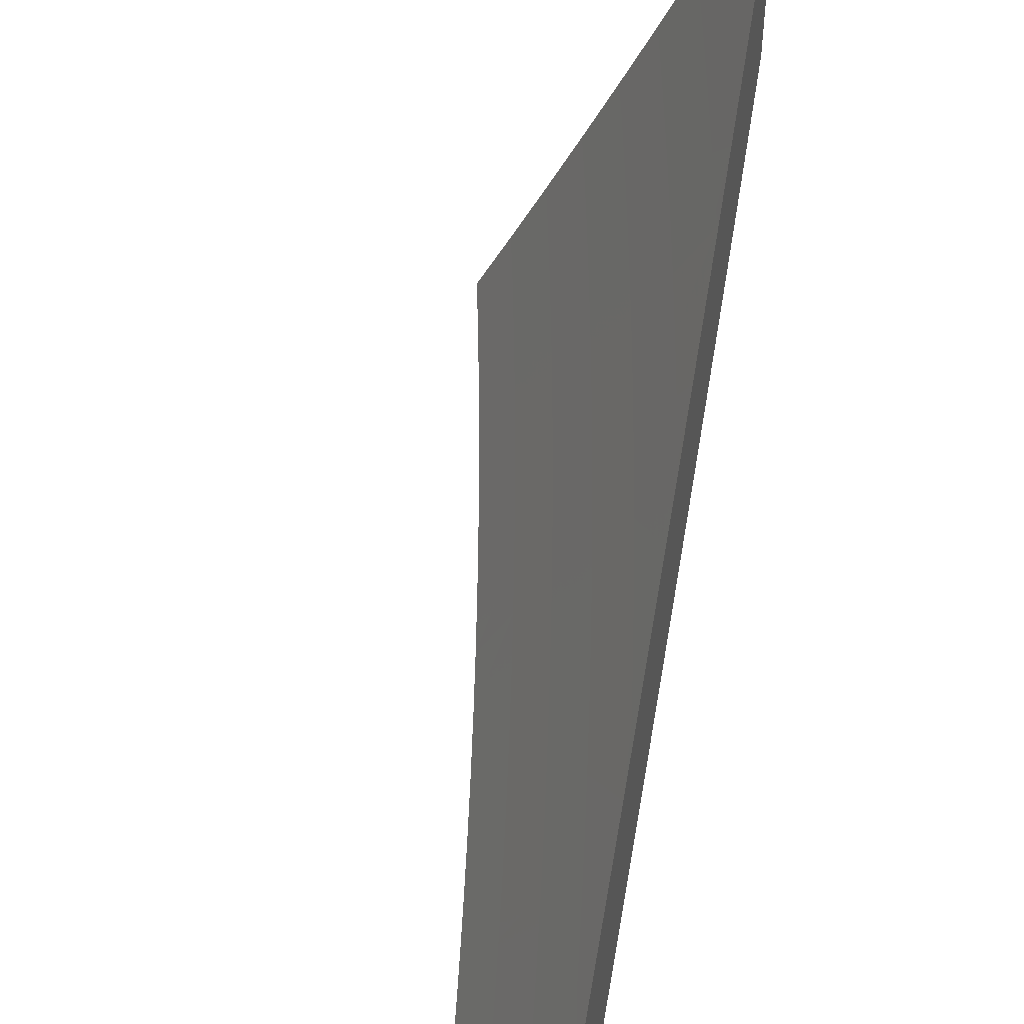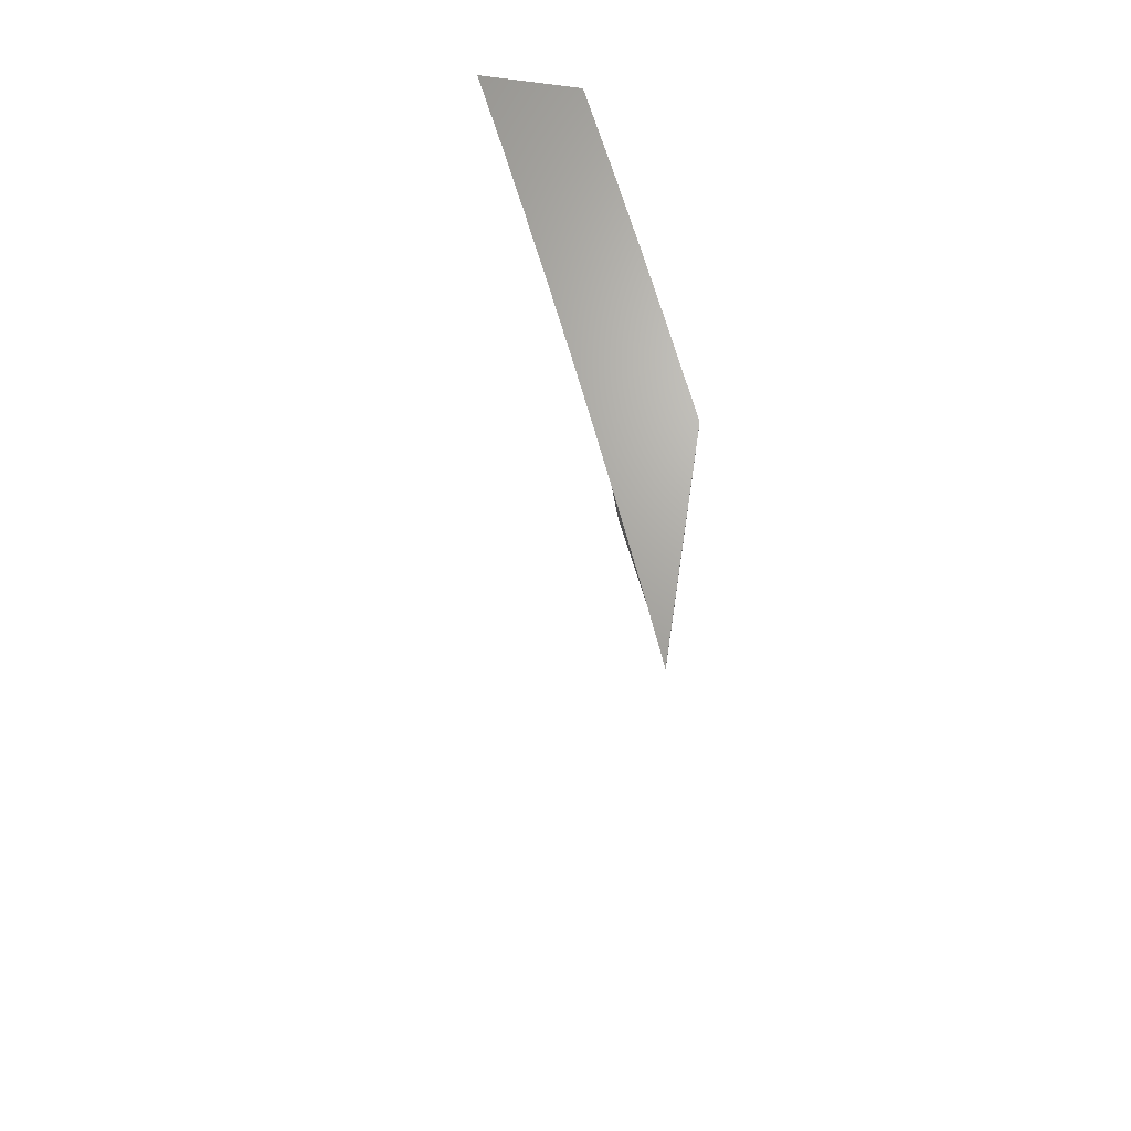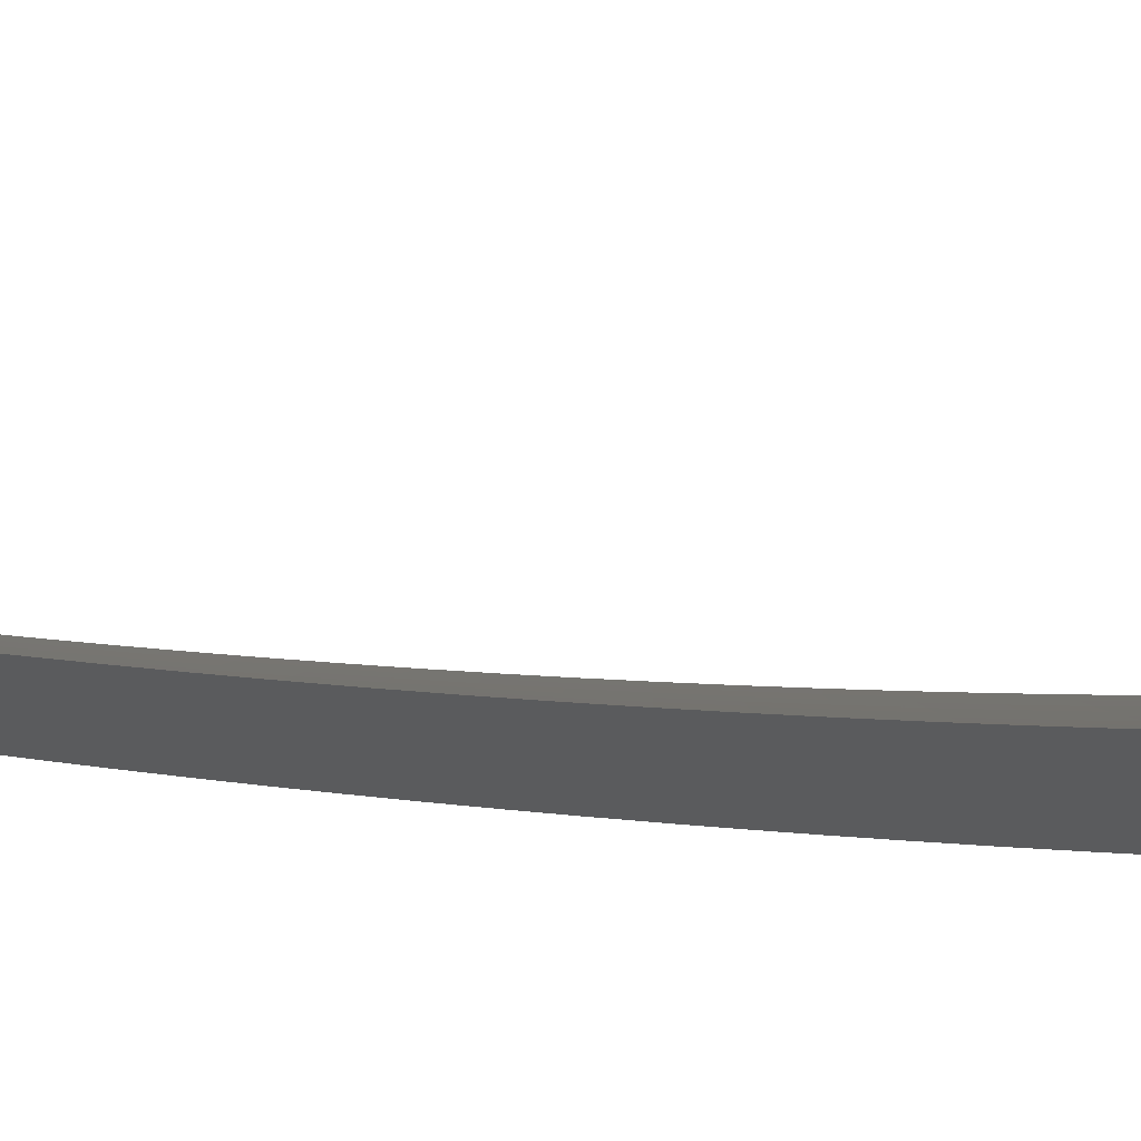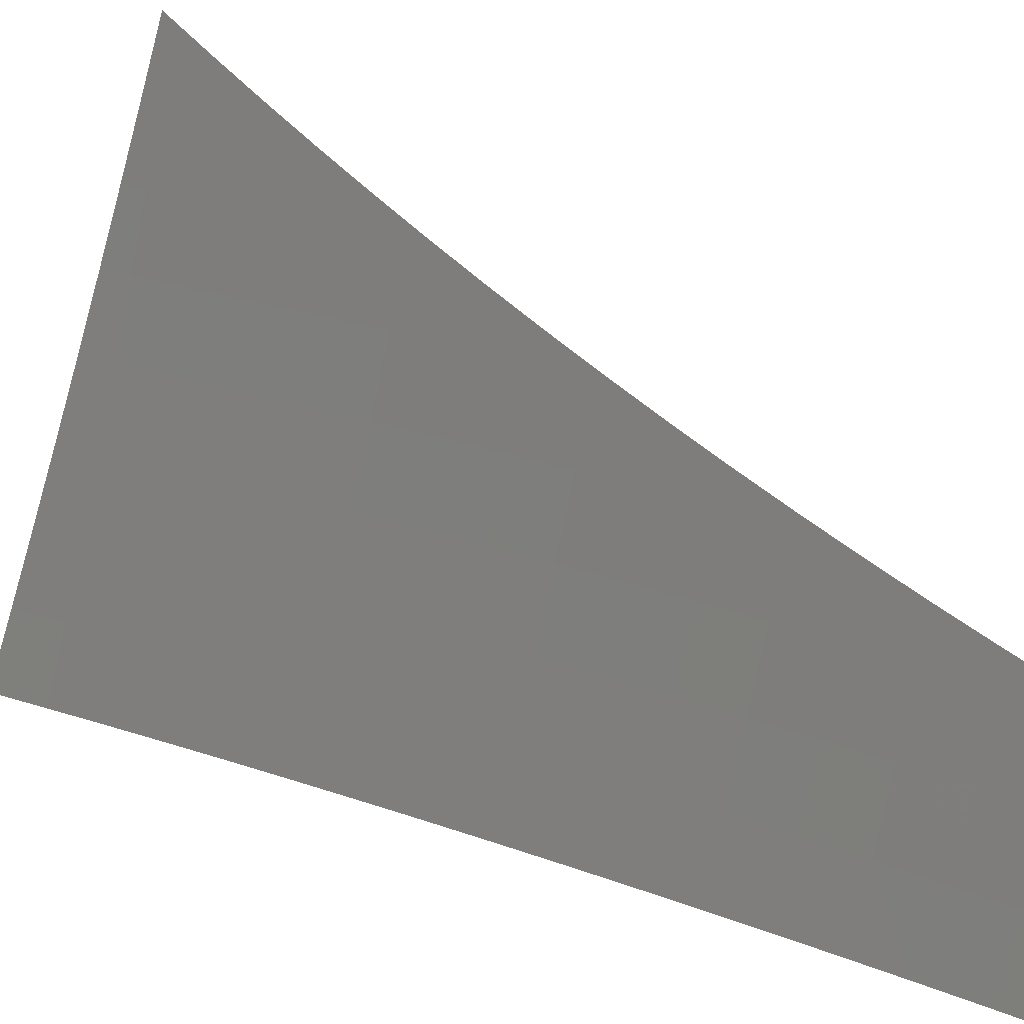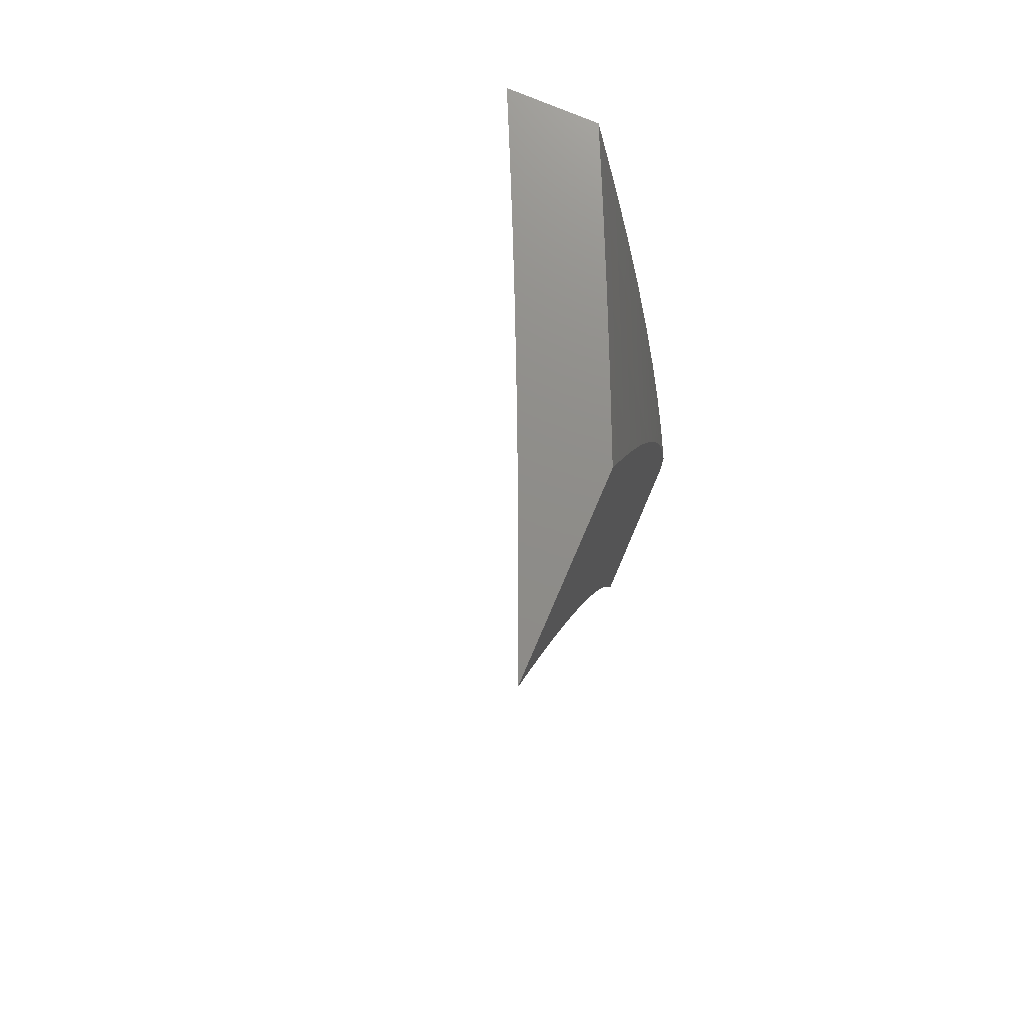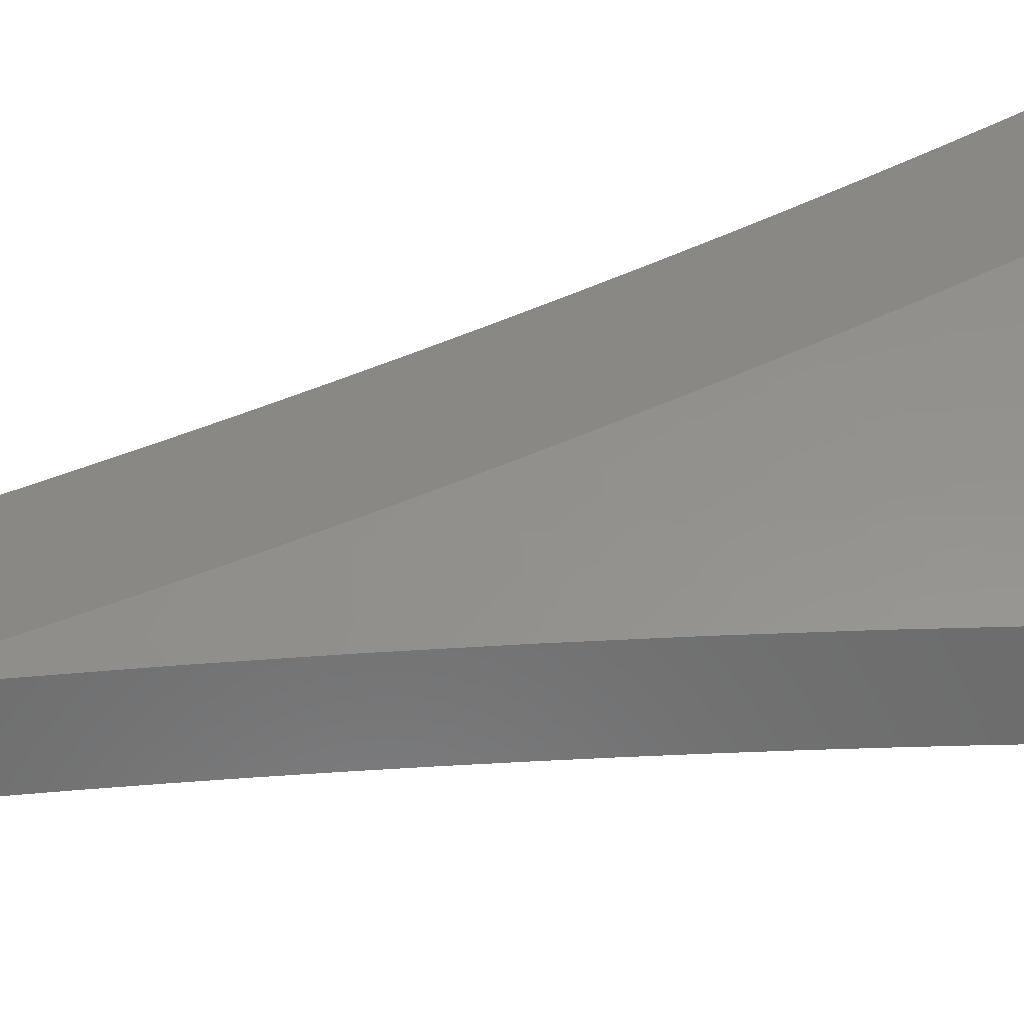
<metadata>
{"format":"stl","ext":"stl","renderer":"f3d","projection":"perspective","resolution":1024,"background":"white","views":[{"elev":50.9,"azim":10.5,"up":"+Z"},{"elev":67.7,"azim":8.5,"up":"+Y"},{"elev":66.2,"azim":102.3,"up":"+Z"},{"elev":25.5,"azim":-50.3,"up":"+Z"},{"elev":74.3,"azim":23.2,"up":"+Y"},{"elev":-58.6,"azim":102.6,"up":"+Z"}]}
</metadata>
<code>
# stl→obj: 171 verts, 338 faces
v 9.746 2 -5
v 9.759 1.938 -5
v 9.779 2 -4.93
v 9.791 1.943 -4.93
v 9.812 2 -4.86
v 9.823 1.949 -4.859
v 9.845 2 -4.789
v 9.854 1.955 -4.788
v 9.877 2 -4.718
v 9.885 1.961 -4.718
v 9.908 2 -4.647
v 9.915 1.967 -4.647
v 9.939 2 -4.576
v 9.945 1.973 -4.576
v 9.97 2 -4.505
v 9.974 1.979 -4.505
v 10 2 -4.433
v 10 1.94 -4.463
v 9.988 1.914 -4.505
v 10 1.88 -4.491
v 9.958 1.909 -4.576
v 9.971 1.844 -4.576
v 9.928 1.903 -4.647
v 9.941 1.838 -4.647
v 9.898 1.897 -4.718
v 9.911 1.833 -4.718
v 9.867 1.891 -4.788
v 9.88 1.827 -4.788
v 9.836 1.885 -4.859
v 9.849 1.821 -4.859
v 9.804 1.879 -4.93
v 9.817 1.815 -4.93
v 9.784 1.814 -5
v 9.796 1.752 -5
v 9.771 1.876 -5
v 9.829 1.752 -4.93
v 9.807 1.689 -5
v 9.841 1.688 -4.93
v 9.818 1.627 -5
v 9.852 1.625 -4.93
v 9.829 1.565 -5
v 9.862 1.561 -4.93
v 9.839 1.502 -5
v 9.873 1.498 -4.93
v 9.849 1.44 -5
v 9.883 1.435 -4.93
v 9.858 1.377 -5
v 9.892 1.371 -4.93
v 9.867 1.314 -5
v 9.901 1.308 -4.93
v 9.875 1.252 -5
v 9.909 1.245 -4.93
v 9.884 1.189 -5
v 9.918 1.182 -4.93
v 9.891 1.126 -5
v 9.925 1.119 -4.93
v 9.899 1.063 -5
v 9.932 1.057 -4.93
v 9.905 1 -5
v 9.953 1 -4.898
v 9.965 1.06 -4.859
v 10 1 -4.795
v 9.996 1.063 -4.788
v 10 1.065 -4.78
v 9.989 1.127 -4.788
v 10 1.129 -4.763
v 9.981 1.19 -4.788
v 10 1.193 -4.746
v 9.973 1.253 -4.788
v 10 1.257 -4.727
v 9.965 1.317 -4.788
v 9.996 1.321 -4.718
v 9.987 1.385 -4.718
v 10 1.321 -4.708
v 10 1.385 -4.688
v 9.977 1.448 -4.718
v 10 1.448 -4.666
v 9.967 1.512 -4.718
v 10 1.511 -4.644
v 9.998 1.517 -4.647
v 10 1.573 -4.621
v 9.987 1.581 -4.647
v 10 1.635 -4.597
v 9.977 1.645 -4.647
v 10 1.697 -4.572
v 9.965 1.71 -4.647
v 9.995 1.715 -4.576
v 9.953 1.774 -4.647
v 9.983 1.779 -4.576
v 10 1.759 -4.546
v 10 1.82 -4.519
v 9.861 1.758 -4.859
v 9.872 1.694 -4.859
v 9.884 1.63 -4.859
v 9.894 1.566 -4.859
v 9.905 1.503 -4.859
v 9.915 1.439 -4.859
v 9.924 1.376 -4.859
v 9.892 1.763 -4.788
v 9.904 1.699 -4.788
v 9.915 1.635 -4.788
v 9.926 1.571 -4.788
v 9.936 1.508 -4.788
v 9.946 1.444 -4.788
v 9.956 1.38 -4.788
v 9.933 1.312 -4.859
v 9.923 1.769 -4.718
v 9.935 1.704 -4.718
v 9.946 1.64 -4.718
v 9.957 1.576 -4.718
v 9.942 1.249 -4.859
v 9.95 1.186 -4.859
v 9.957 1.123 -4.859
v 10 1.05 -5
v 9.986 1.17 -5
v 10 1.111 -4.985
v 10 1.172 -4.97
v 10 1.233 -4.953
v 9.971 1.289 -5
v 10 1.294 -4.936
v 9.954 1.408 -5
v 10 1.354 -4.918
v 9.992 1.41 -4.917
v 10 1.415 -4.899
v 10 1.475 -4.879
v 9.974 1.529 -4.917
v 10 1.534 -4.859
v 9.964 1.589 -4.917
v 10 1.594 -4.837
v 9.954 1.648 -4.917
v 9.991 1.654 -4.834
v 9.981 1.714 -4.834
v 9.99 1.716 -4.813
v 9.979 1.776 -4.813
v 9.988 1.778 -4.792
v 9.977 1.838 -4.792
v 10 1.828 -4.744
v 9.995 1.841 -4.75
v 10 1.886 -4.719
v 9.983 1.902 -4.75
v 10 1.943 -4.693
v 9.989 1.966 -4.708
v 10 2 -4.666
v 9.963 2 -4.75
v 9.971 1.962 -4.75
v 9.953 1.959 -4.792
v 9.965 1.898 -4.792
v 9.956 1.896 -4.813
v 9.968 1.836 -4.813
v 9.958 1.835 -4.834
v 9.97 1.775 -4.834
v 9.933 1.768 -4.917
v 9.944 1.708 -4.917
v 9.894 1.764 -5
v 9.916 1.646 -5
v 9.936 1.527 -5
v 9.921 1.828 -4.917
v 9.872 1.882 -5
v 9.91 1.888 -4.917
v 9.897 1.948 -4.917
v 9.934 1.955 -4.834
v 9.925 2 -4.834
v 9.944 1.957 -4.813
v 9.847 2 -5
v 9.886 2 -4.917
v 10 1.77 -4.769
v 9.999 1.718 -4.792
v 10 1.711 -4.792
v 10 1.653 -4.815
v 9.947 1.895 -4.834
v 10 1 -5
f 1 2 3
f 3 2 4
f 3 4 5
f 5 4 6
f 5 6 7
f 7 6 8
f 7 8 9
f 9 8 10
f 9 10 11
f 11 10 12
f 11 12 13
f 13 12 14
f 13 14 15
f 15 14 16
f 15 16 17
f 17 16 18
f 18 16 19
f 18 19 20
f 20 19 21
f 20 21 22
f 22 21 23
f 22 23 24
f 24 23 25
f 24 25 26
f 26 25 27
f 26 27 28
f 28 27 29
f 28 29 30
f 30 29 31
f 30 31 32
f 32 31 33
f 32 33 34
f 2 35 4
f 4 35 31
f 4 31 29
f 35 33 31
f 32 34 36
f 36 34 37
f 36 37 38
f 38 37 39
f 38 39 40
f 40 39 41
f 40 41 42
f 42 41 43
f 42 43 44
f 44 43 45
f 44 45 46
f 46 45 47
f 46 47 48
f 48 47 49
f 48 49 50
f 50 49 51
f 50 51 52
f 52 51 53
f 52 53 54
f 54 53 55
f 54 55 56
f 56 55 57
f 56 57 58
f 58 57 59
f 58 59 60
f 58 60 61
f 61 60 62
f 61 62 63
f 63 62 64
f 63 64 65
f 65 64 66
f 65 66 67
f 67 66 68
f 67 68 69
f 69 68 70
f 69 70 71
f 71 70 72
f 71 72 73
f 73 72 74
f 73 74 75
f 70 74 72
f 73 75 76
f 76 75 77
f 76 77 78
f 78 77 79
f 78 79 80
f 80 79 81
f 80 81 82
f 82 81 83
f 82 83 84
f 84 83 85
f 84 85 86
f 86 85 87
f 86 87 88
f 88 87 89
f 88 89 24
f 24 89 22
f 85 90 87
f 87 90 89
f 90 91 89
f 89 91 22
f 91 20 22
f 4 29 6
f 6 29 27
f 6 27 8
f 8 27 25
f 8 25 10
f 10 25 23
f 10 23 12
f 12 23 21
f 12 21 14
f 14 21 19
f 14 19 16
f 30 32 92
f 92 32 36
f 92 36 93
f 93 36 38
f 93 38 94
f 94 38 40
f 94 40 95
f 95 40 42
f 95 42 96
f 96 42 44
f 96 44 97
f 97 44 46
f 97 46 98
f 98 46 48
f 98 48 50
f 28 30 99
f 99 30 92
f 99 92 100
f 100 92 93
f 100 93 101
f 101 93 94
f 101 94 102
f 102 94 95
f 102 95 103
f 103 95 96
f 103 96 104
f 104 96 97
f 104 97 105
f 105 97 98
f 105 98 106
f 106 98 50
f 106 50 52
f 88 24 26
f 26 28 107
f 107 28 99
f 107 99 108
f 108 99 100
f 108 100 109
f 109 100 101
f 109 101 110
f 110 101 102
f 110 102 78
f 78 102 103
f 78 103 76
f 76 103 104
f 76 104 73
f 73 104 105
f 73 105 71
f 71 105 106
f 71 106 111
f 111 106 52
f 111 52 112
f 112 52 54
f 112 54 113
f 113 54 56
f 113 56 61
f 61 56 58
f 86 88 107
f 107 88 26
f 86 107 108
f 84 86 108
f 84 108 109
f 82 84 109
f 82 109 110
f 80 82 110
f 80 110 78
f 69 71 111
f 67 69 111
f 67 111 112
f 65 67 112
f 65 112 113
f 63 65 113
f 63 113 61
f 114 115 116
f 116 115 117
f 117 115 118
f 118 115 119
f 118 119 120
f 120 119 121
f 120 121 122
f 122 121 123
f 122 123 124
f 124 123 125
f 125 123 126
f 125 126 127
f 127 126 128
f 127 128 129
f 129 128 130
f 129 130 131
f 131 130 132
f 131 132 133
f 133 132 134
f 133 134 135
f 135 134 136
f 135 136 137
f 137 136 138
f 137 138 139
f 139 138 140
f 139 140 141
f 141 140 142
f 141 142 143
f 143 142 144
f 144 142 145
f 144 145 146
f 146 145 147
f 146 147 148
f 148 147 149
f 148 149 150
f 150 149 151
f 150 151 152
f 152 151 153
f 152 153 154
f 154 153 155
f 155 153 130
f 155 130 128
f 123 121 126
f 126 121 156
f 126 156 128
f 128 156 155
f 152 154 157
f 157 154 158
f 157 158 159
f 159 158 160
f 159 160 161
f 161 160 162
f 161 162 163
f 163 162 146
f 163 146 148
f 158 164 160
f 160 164 165
f 160 165 162
f 162 144 146
f 137 166 135
f 135 166 167
f 135 167 133
f 133 167 168
f 133 168 169
f 166 168 167
f 133 169 131
f 131 169 129
f 130 153 132
f 132 153 151
f 132 151 134
f 134 151 149
f 134 149 136
f 136 149 147
f 136 147 140
f 140 147 145
f 140 145 142
f 152 157 150
f 150 157 170
f 150 170 148
f 148 170 163
f 140 138 136
f 159 161 170
f 170 161 163
f 157 159 170
f 62 60 171
f 171 60 59
f 57 115 59
f 59 115 114
f 59 114 171
f 115 57 119
f 119 57 55
f 119 55 53
f 119 53 121
f 121 53 51
f 121 51 49
f 121 49 156
f 156 49 47
f 156 47 45
f 156 45 155
f 155 45 43
f 155 43 154
f 154 43 41
f 154 41 39
f 154 39 158
f 158 39 37
f 158 37 34
f 158 34 164
f 164 34 33
f 164 33 35
f 35 2 164
f 164 2 1
f 1 3 164
f 164 3 5
f 164 5 165
f 165 5 7
f 165 7 162
f 162 7 9
f 162 9 11
f 162 11 144
f 144 11 13
f 144 13 143
f 143 13 15
f 143 15 17
f 17 18 143
f 143 18 20
f 143 20 91
f 91 90 143
f 143 90 141
f 141 90 85
f 141 85 139
f 139 85 83
f 139 83 137
f 137 83 166
f 166 83 81
f 166 81 168
f 168 81 79
f 168 79 169
f 169 79 77
f 169 77 129
f 129 77 75
f 129 75 127
f 127 75 74
f 127 74 125
f 125 74 70
f 125 70 124
f 124 70 68
f 124 68 122
f 122 68 120
f 120 68 66
f 120 66 118
f 118 66 64
f 118 64 117
f 117 64 62
f 117 62 116
f 116 62 114
f 114 62 171

</code>
